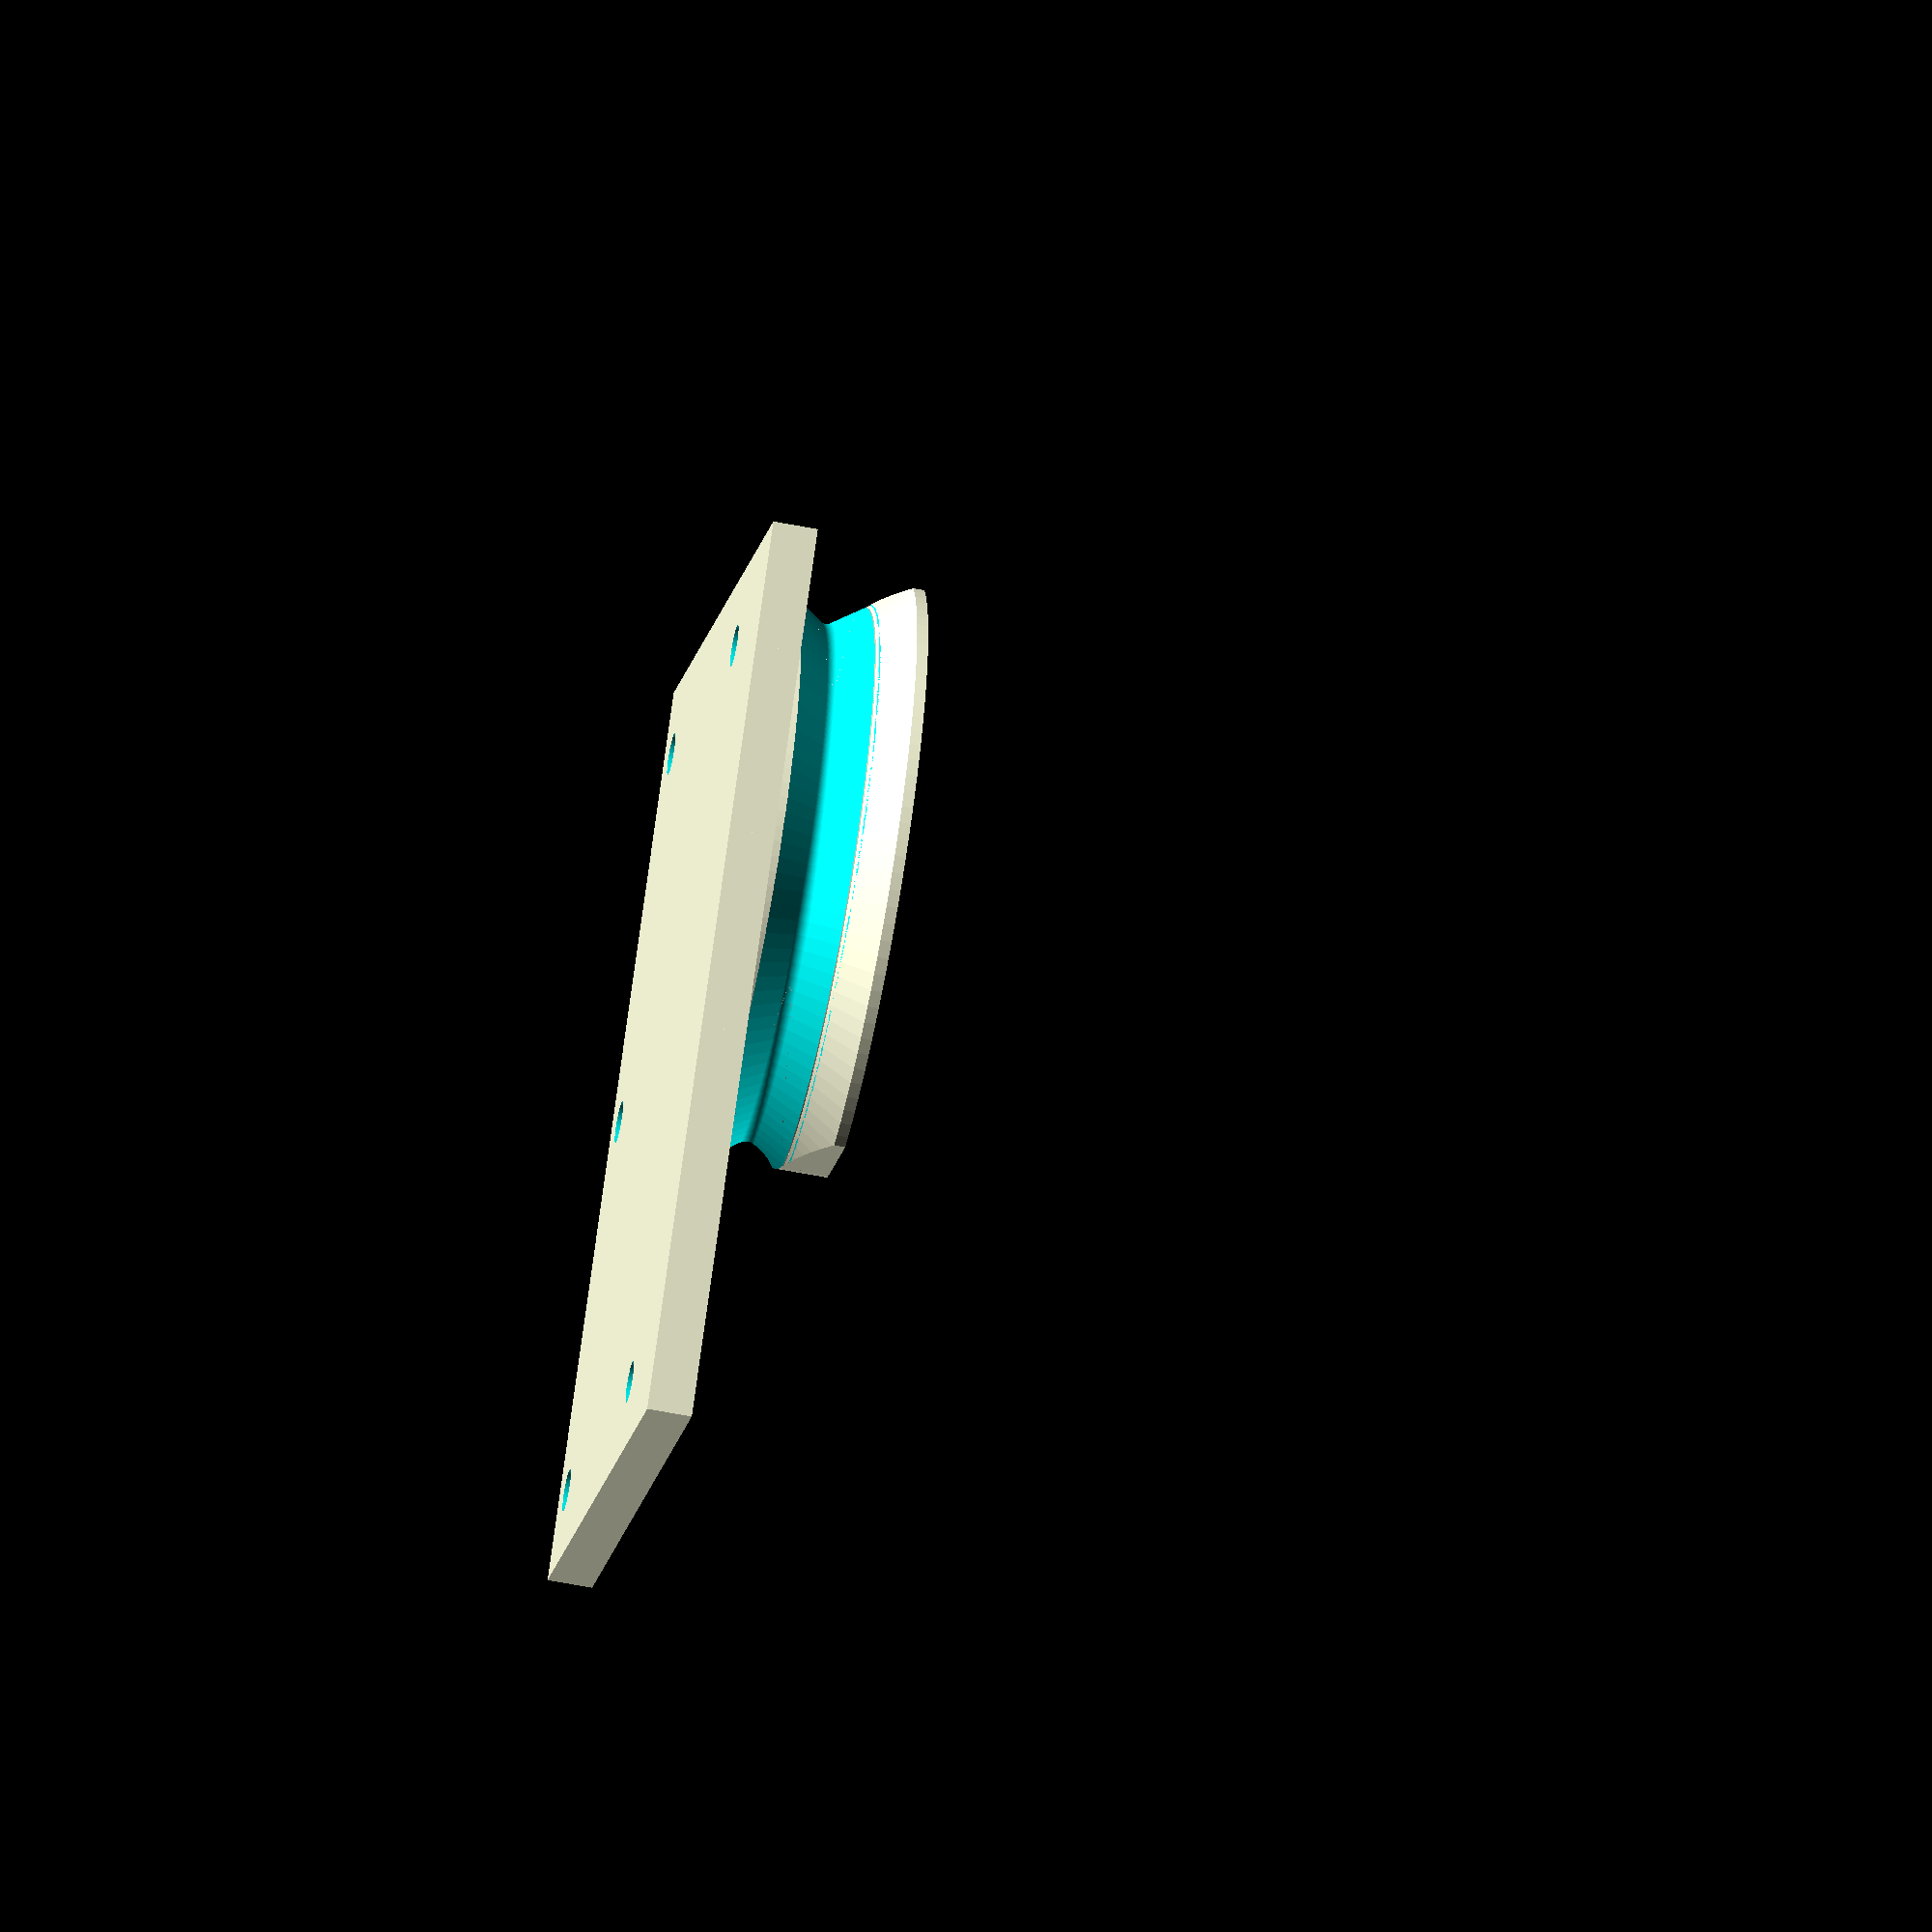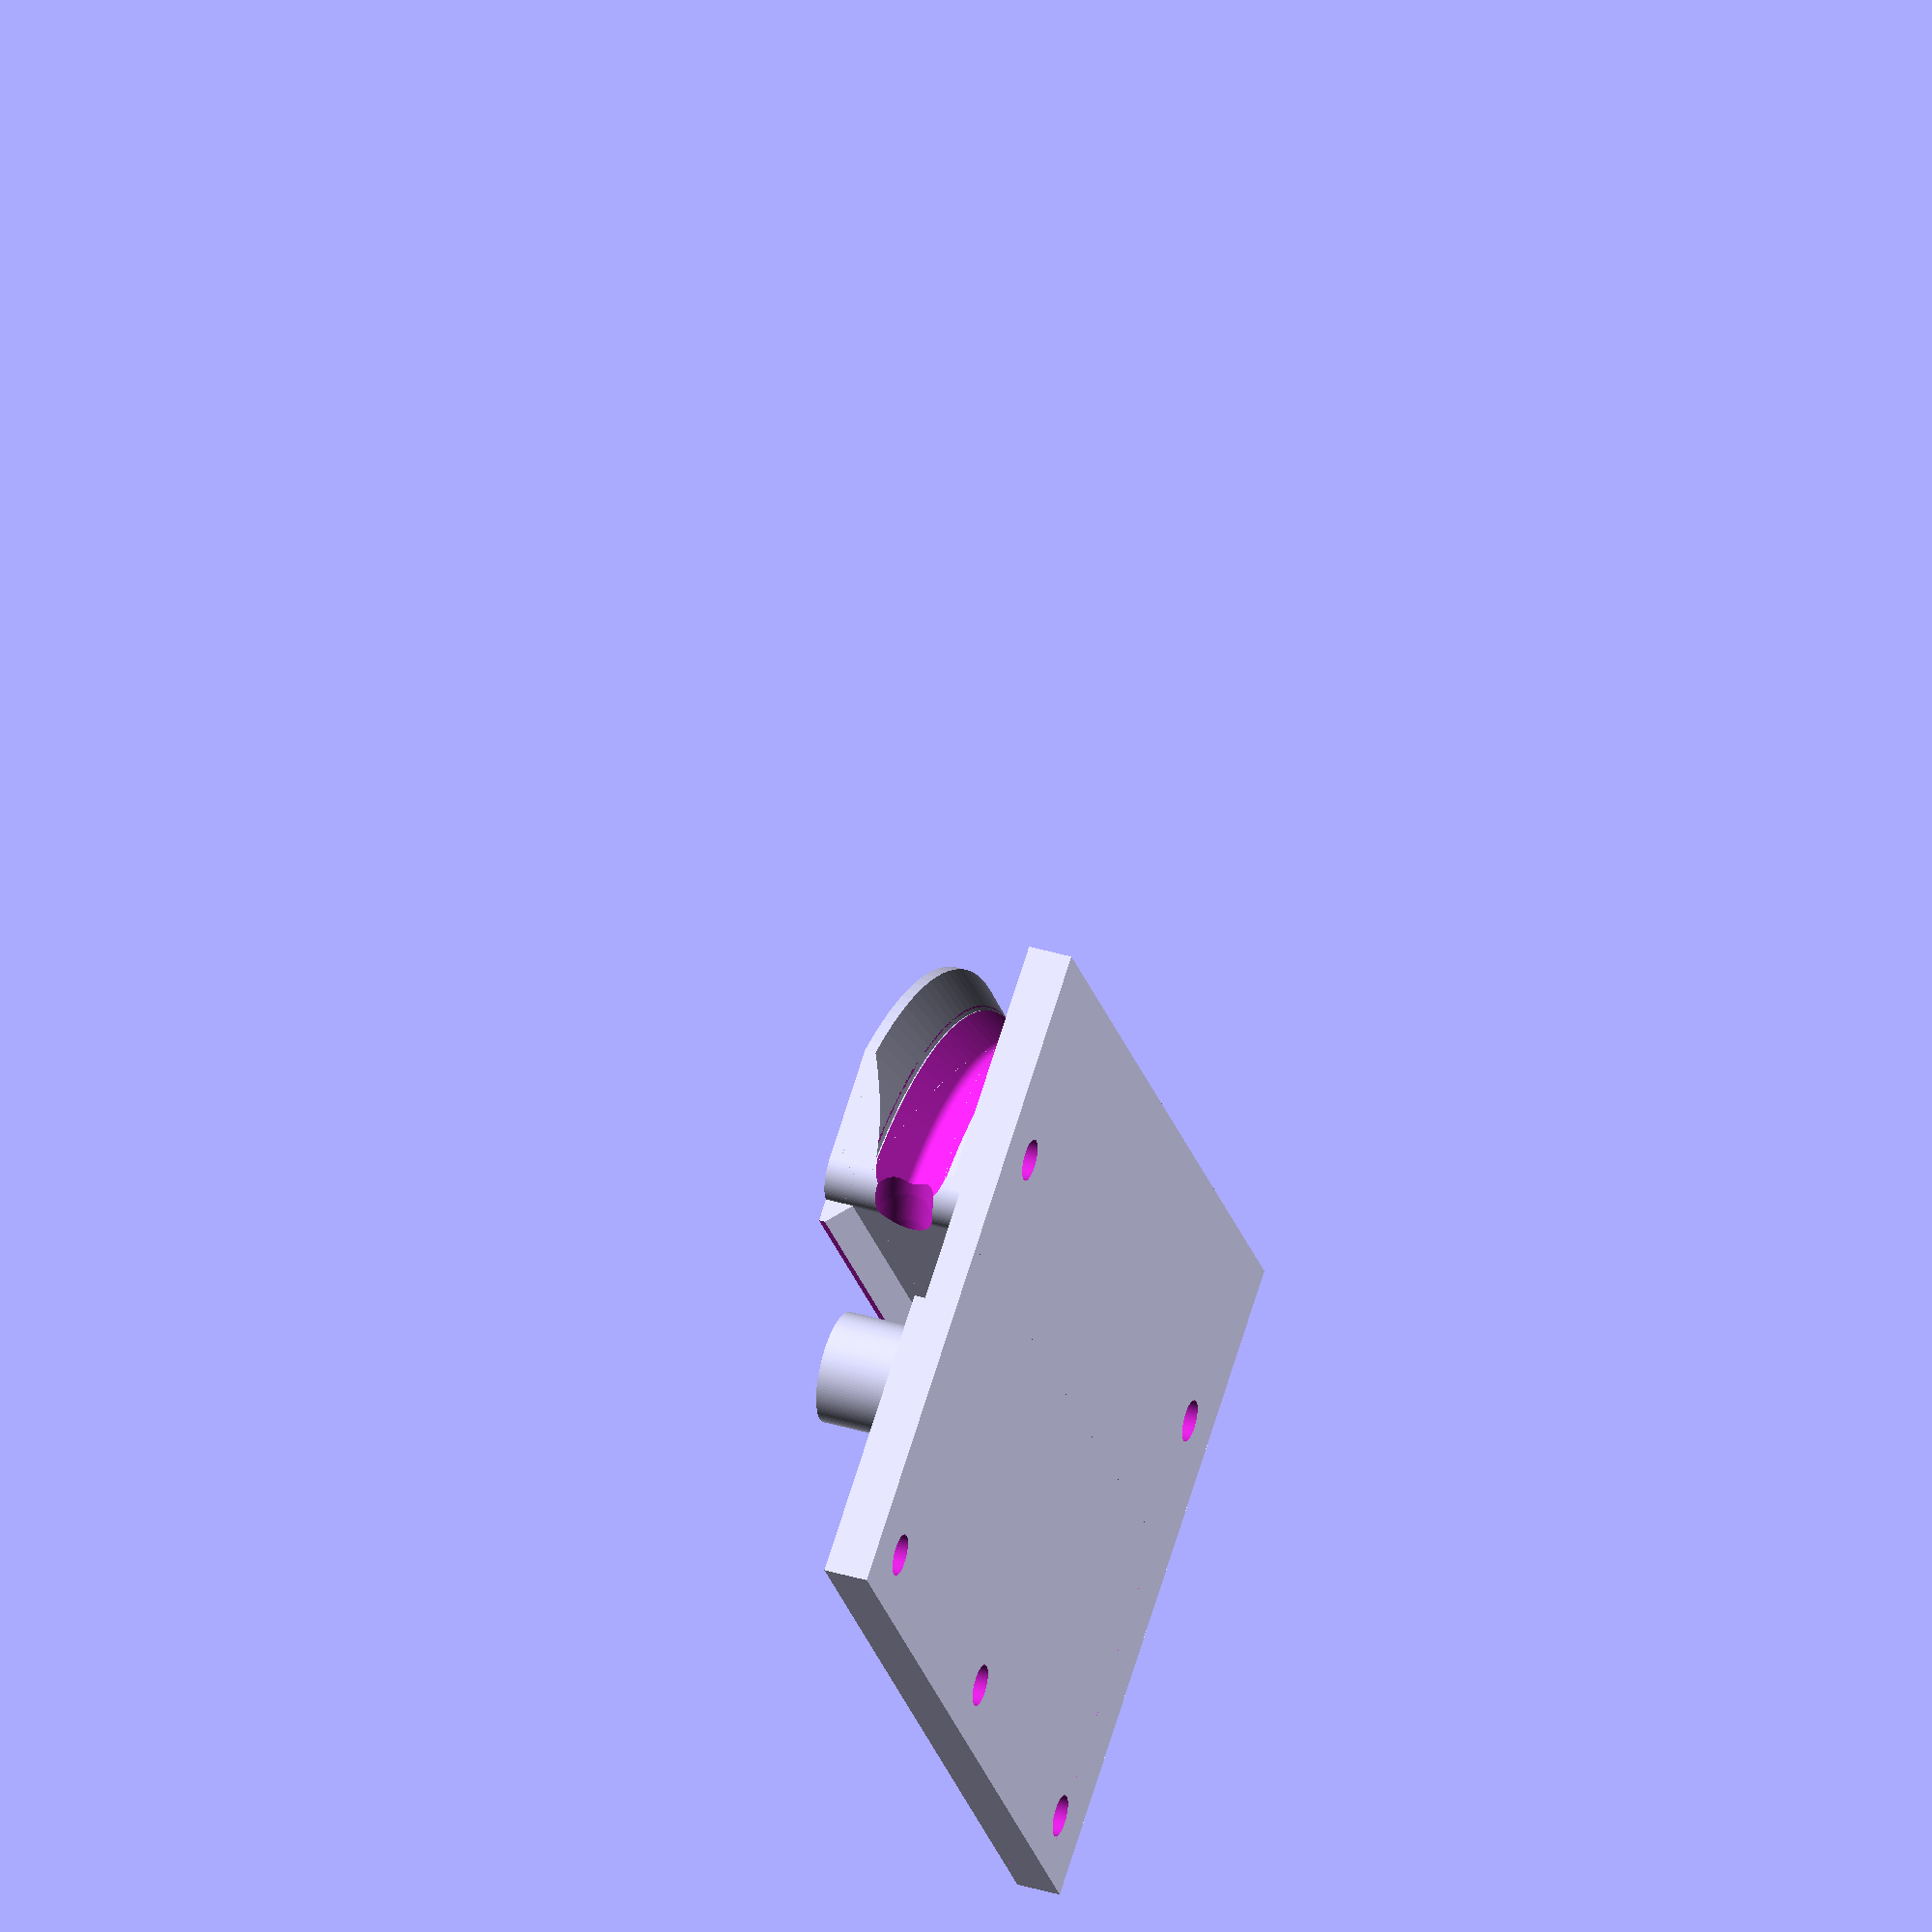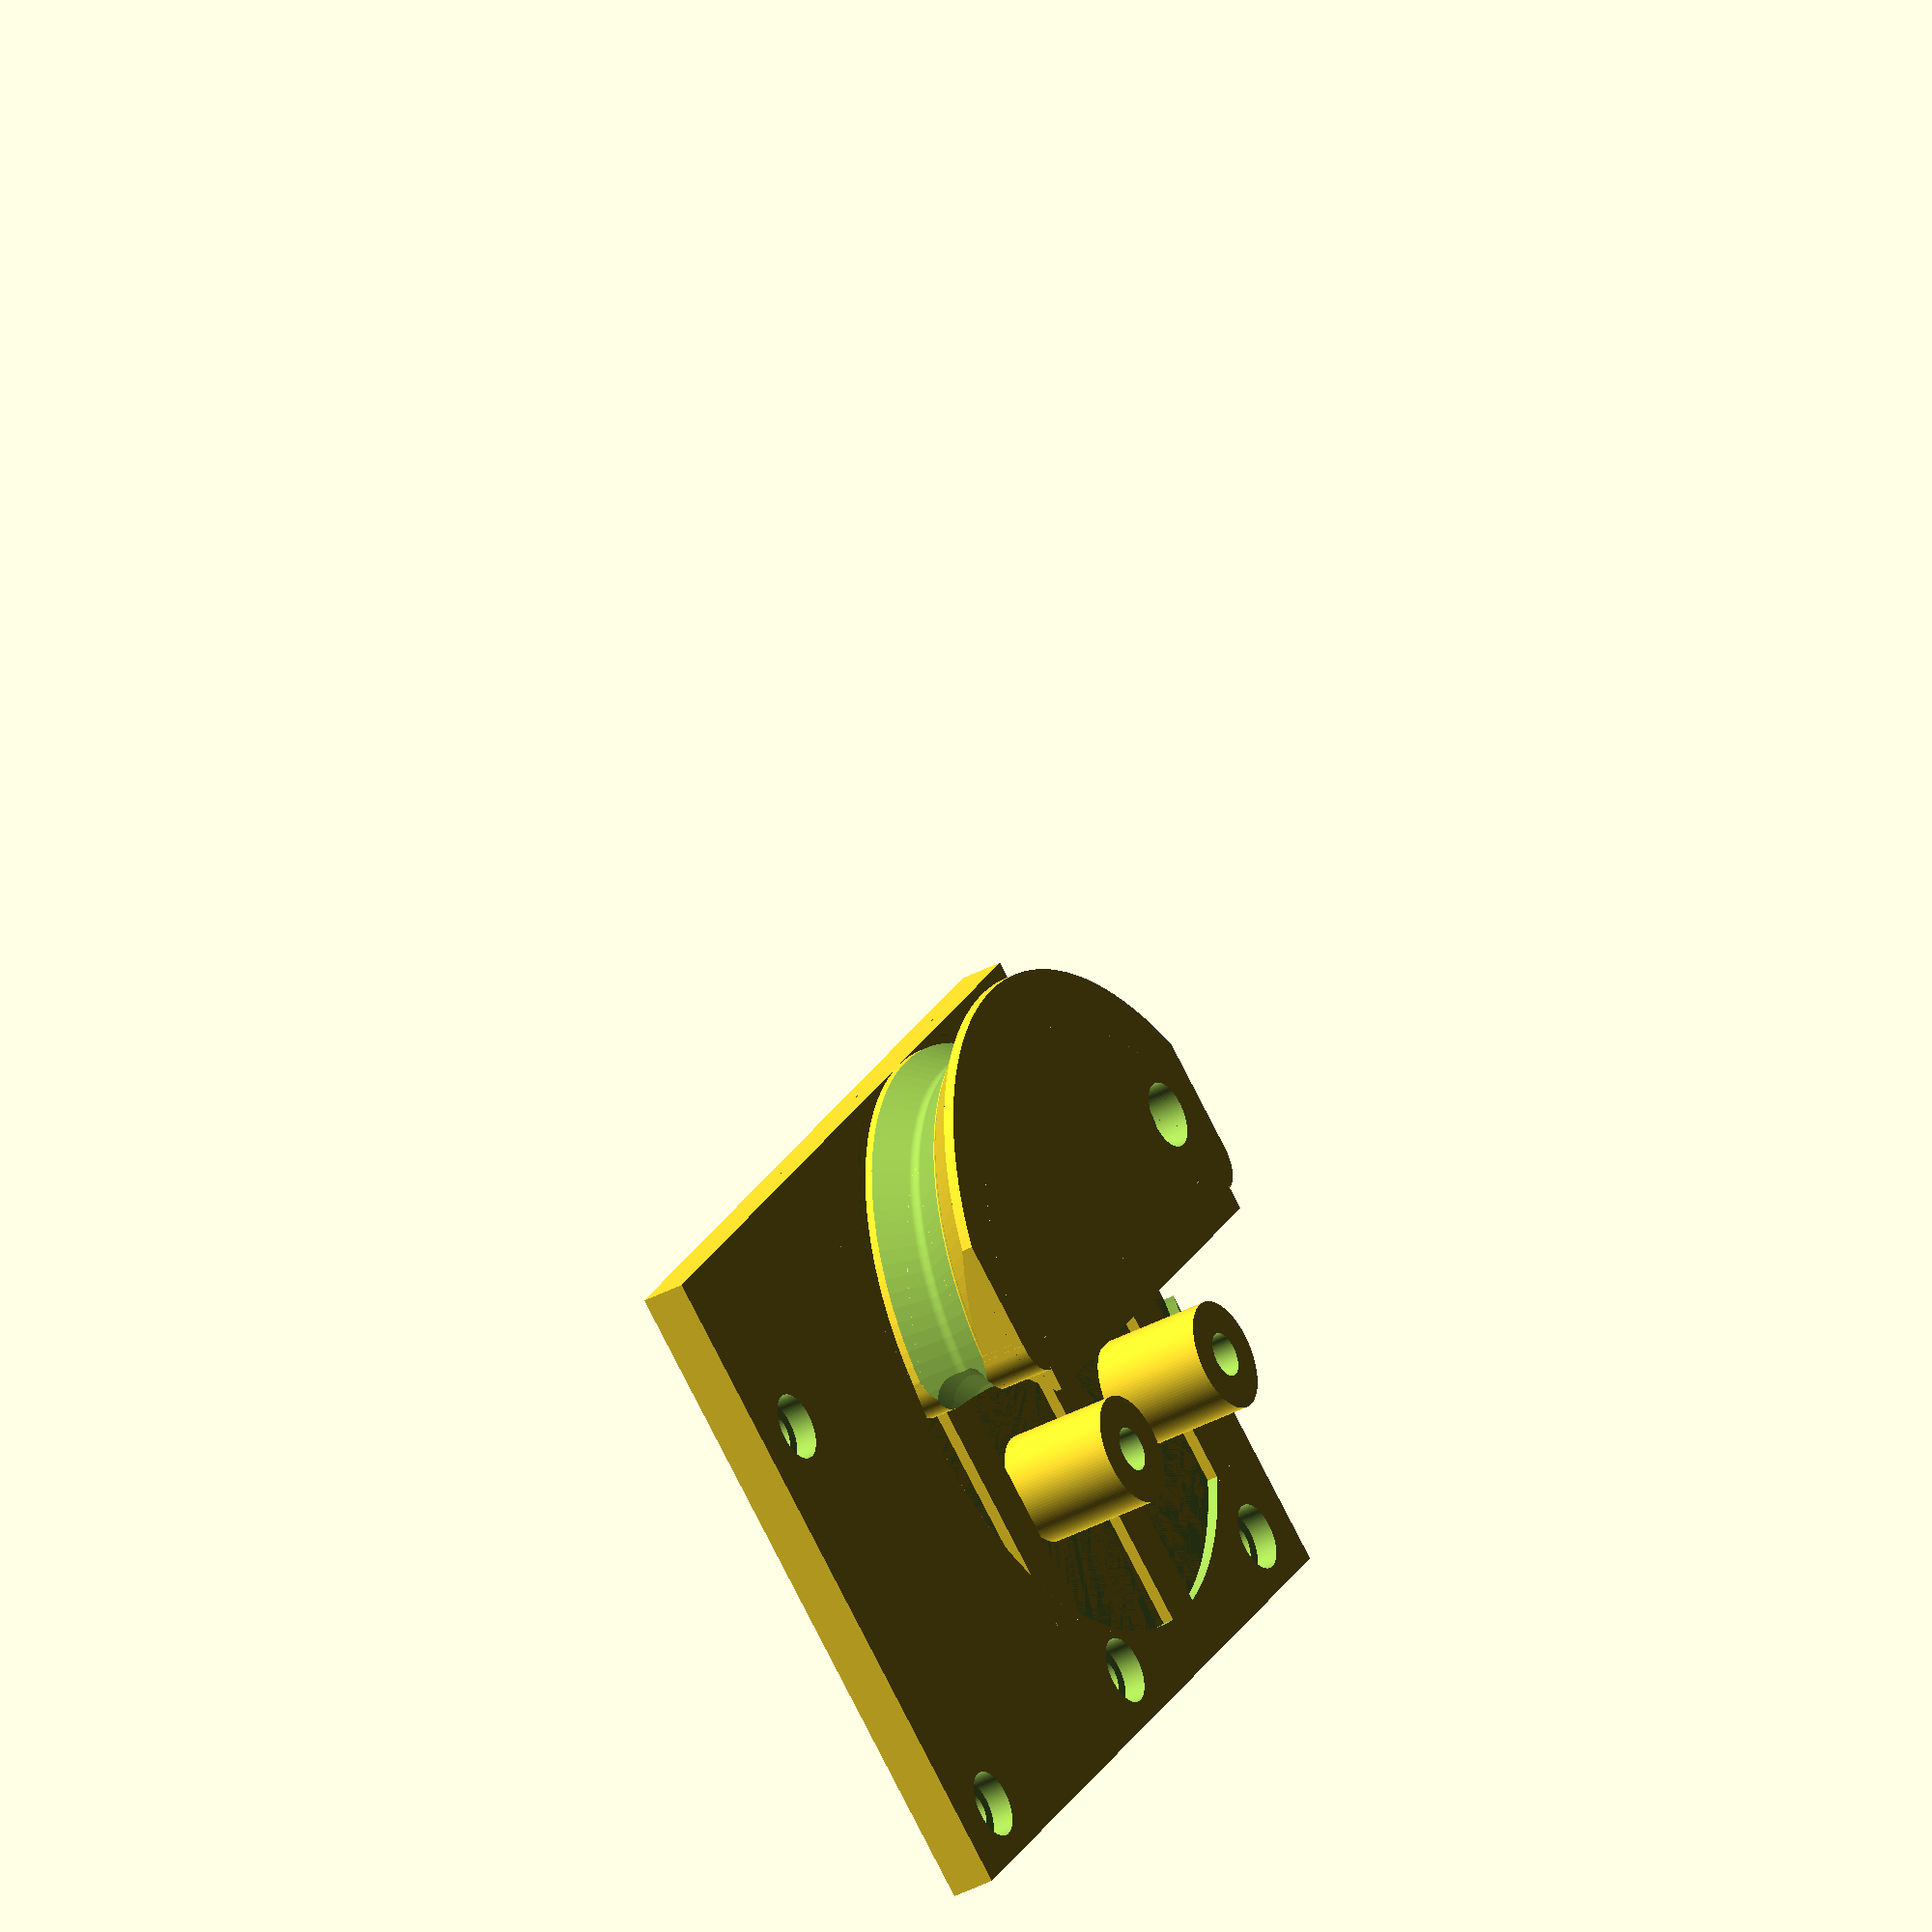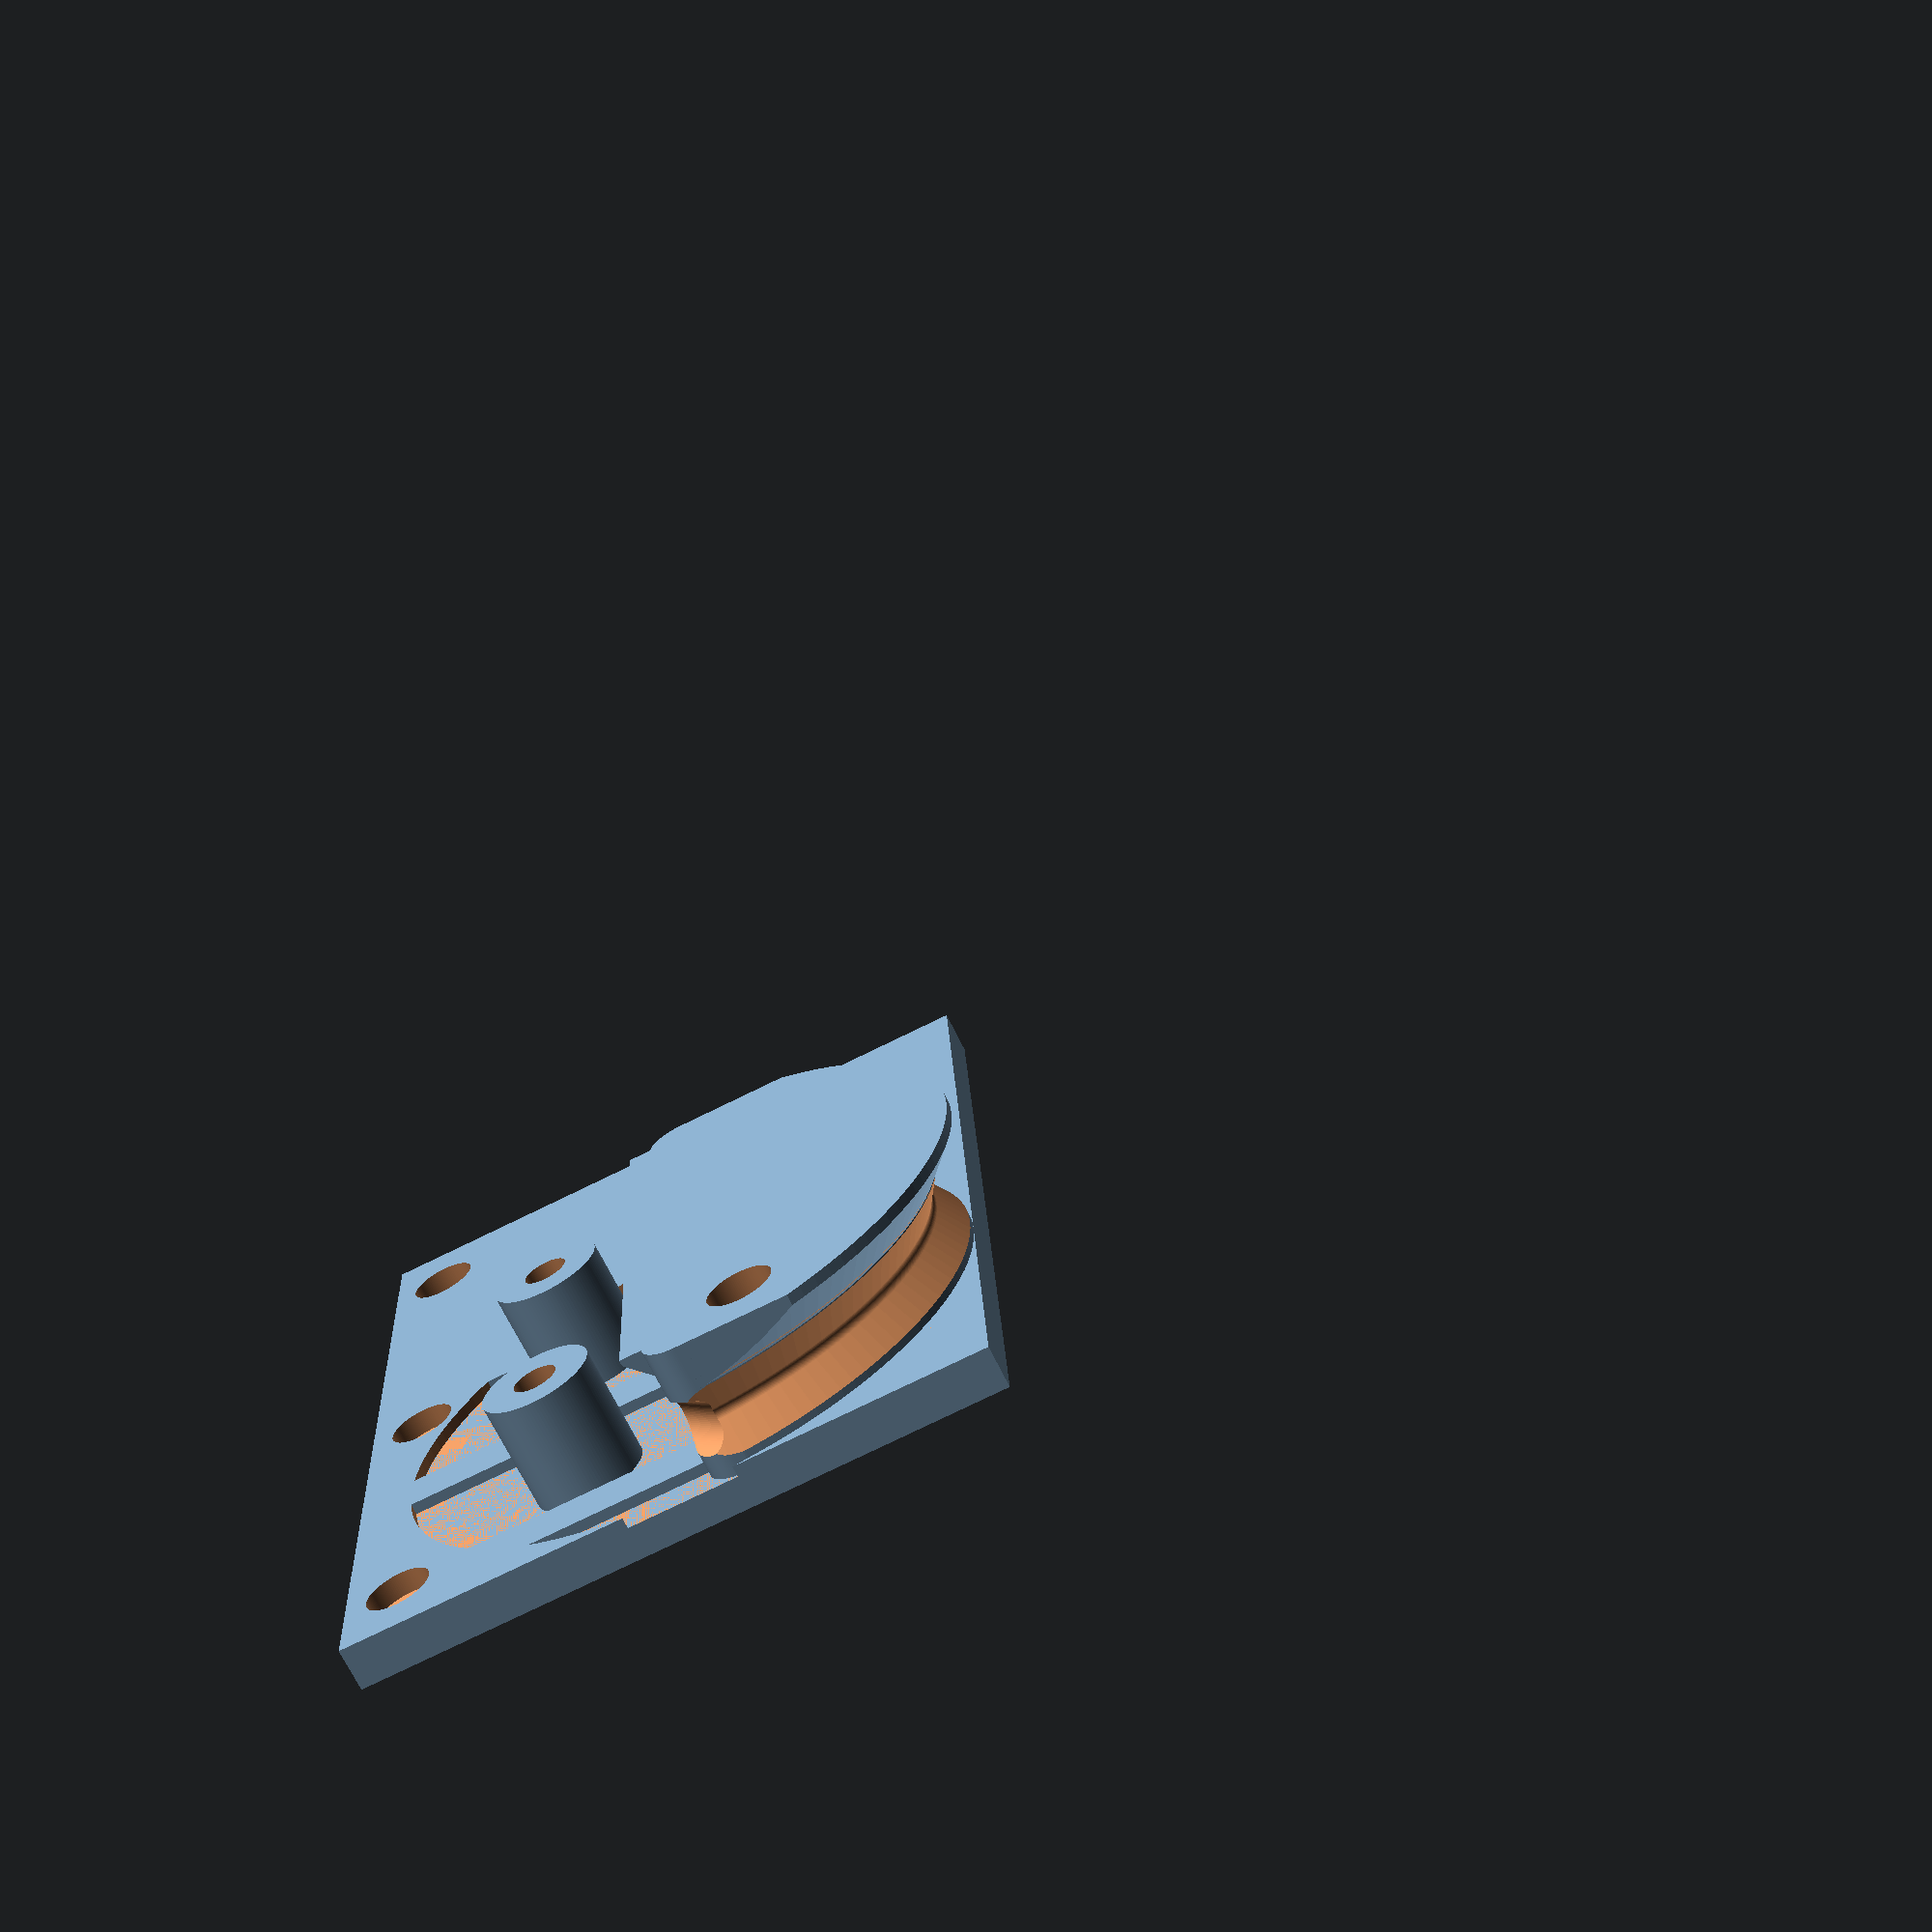
<openscad>
$fn=120;

h=10;
d1=48;
d2=52;
d3=6;
x=(d2-d1)/2;

k=5;

module fixed_jaw1()
{
    intersection() {
    
        difference() {
            union() {
                cylinder(d=d2,h);
                translate([0,0,h-1.6])cylinder(d1=d2,d2=d2+6,3.1);
                translate([0,0,h+1.5])cylinder(d=d2+6,1);
                translate([0,0,h+0.5])cylinder(d=d2,1);
            }
            translate([52,0,0]) cube([100,100,100],true);
        }
        union() {
            hull() {
                translate([-d3/2,(d2/2)-(d3/2)-0.3,-1]) cylinder(d=d3,h+30);
                translate([-d3/2,-(d2/2)+(d3/2)+0.3,-1]) cylinder(d=d3,h+30);
                translate([-100,(d2/2)-(d3/2),-1]) cylinder(d=d3,h+30);
                translate([-100,-(d2/2)+(d3/2),-1]) cylinder(d=d3,h+30);
            }
            translate([0,0,h+3.5])rotate([0,45,0])cube([5,d2-6,5],true);
        }
    }
}



module core()
{
    difference() 
    {
        fixed_jaw1();

        translate([0,0,h/2])
        rotate_extrude(angle=360) translate([d1/2, 0])
        {
            hull() {
                translate([1,0])circle(d=2);
                translate([1+x,3])circle(d=2);
                translate([1+x,-3])circle(d=2);
            }
        }

        translate([-d1*1.5+10,0,h/2])
        scale([1.5,1,1])
        rotate_extrude(angle=360) translate([d1, 0])
        {
            translate([1,0])circle(d=6);
        }

        h2=h/2+0.3;

        translate([-1,0,h2])rotate([0,-90,0])cylinder(d=6.7,9.5);
        translate([-1-9.5/2,0,h2+6.7/4])cube([9.5,6.7,6.7/2],true);
    }
}


module fixed_jaw() {
    h2=1;
    core();
    
    intersection() {
        union() {
            translate([10,0,h2/2])cube([40,5,h2],true);
            translate([10,20,h2/2])cube([25,5,h2],true);
            translate([10,-20,h2/2])cube([25,5,h2],true);
        }
        
        translate([3,0,0]) cylinder(d=d2+1,40);
    }
    
    for(y=[-12,12]) {
        difference() {
            translate([8+3.5,y,0])cylinder(d=10,h+0.2);
            translate([8+3.5,y,1])cylinder(d=4,50);
        }
    }
    
}


module m3_screw_hole() {
 cylinder(d=3.75,21);
 translate([0,0,20])cylinder(d=6,10);  
}


module string_clamp_plate() {
    s=40;
    {
        difference() {
            union() {
                difference() {
                    translate([-25-6,0,8]) cube([60,82,4],true);
                    translate([-25-7.5,15,9]) cylinder(d=d2+1,10);
                }
                translate([-25-10,15,9]) fixed_jaw();
            }
            
            
            
            // M3 screw holes
            translate([-6,0,-12]) m3_screw_hole();           // back
            translate([-6,-s+6,-12]) m3_screw_hole();        // back
            translate([170-220+6,-s+6,-12]) m3_screw_hole(); // front
            translate([-6,s-6,-12]) m3_screw_hole();         // back            
            
            translate([170-220+6,s-6,-1.5]) m3_screw_hole();   // front high
       }
    }  
   
}




string_clamp_plate();

</openscad>
<views>
elev=238.1 azim=137.2 roll=281.5 proj=o view=solid
elev=142.9 azim=214.6 roll=68.6 proj=o view=wireframe
elev=216.7 azim=216.9 roll=235.3 proj=o view=wireframe
elev=70.0 azim=177.1 roll=26.0 proj=p view=wireframe
</views>
